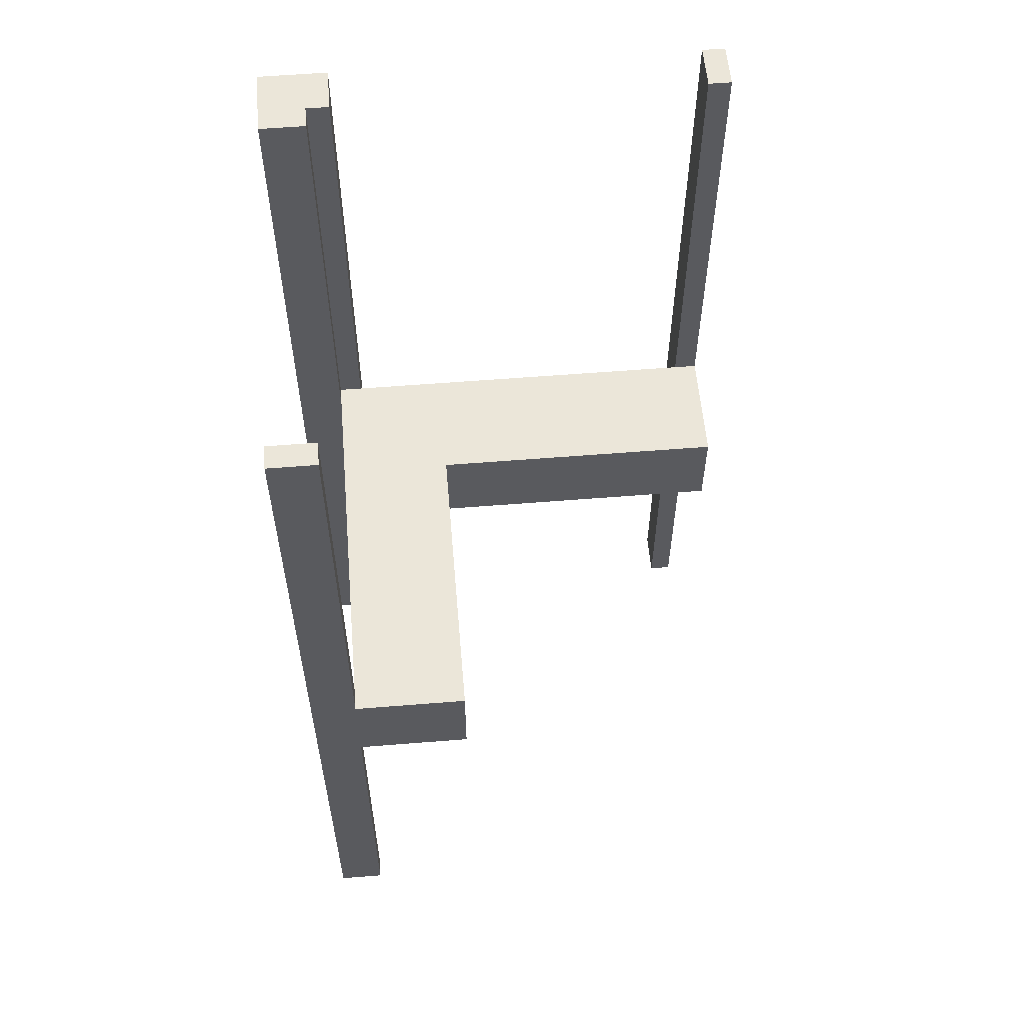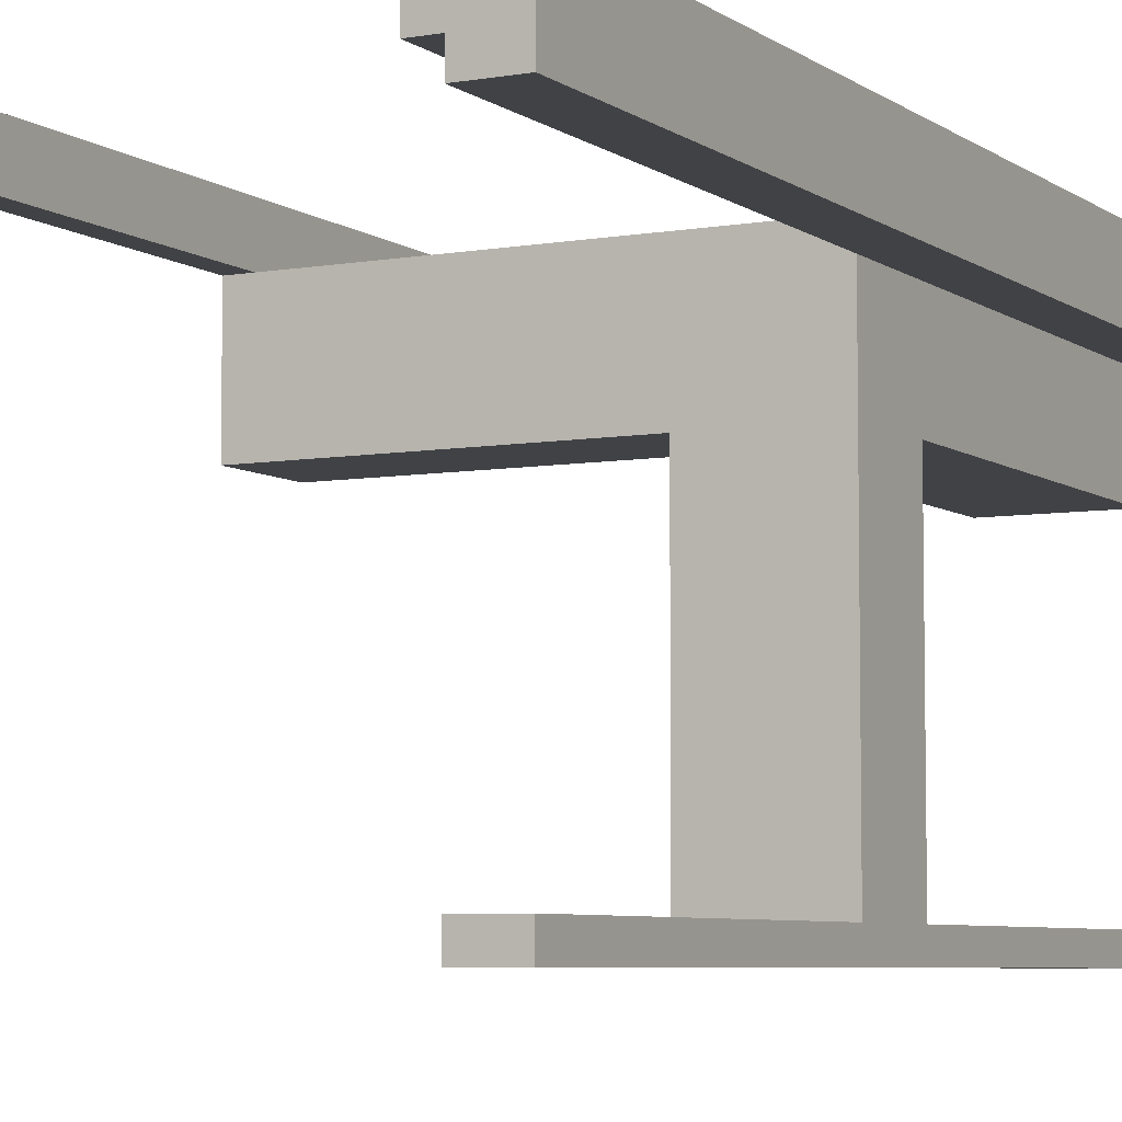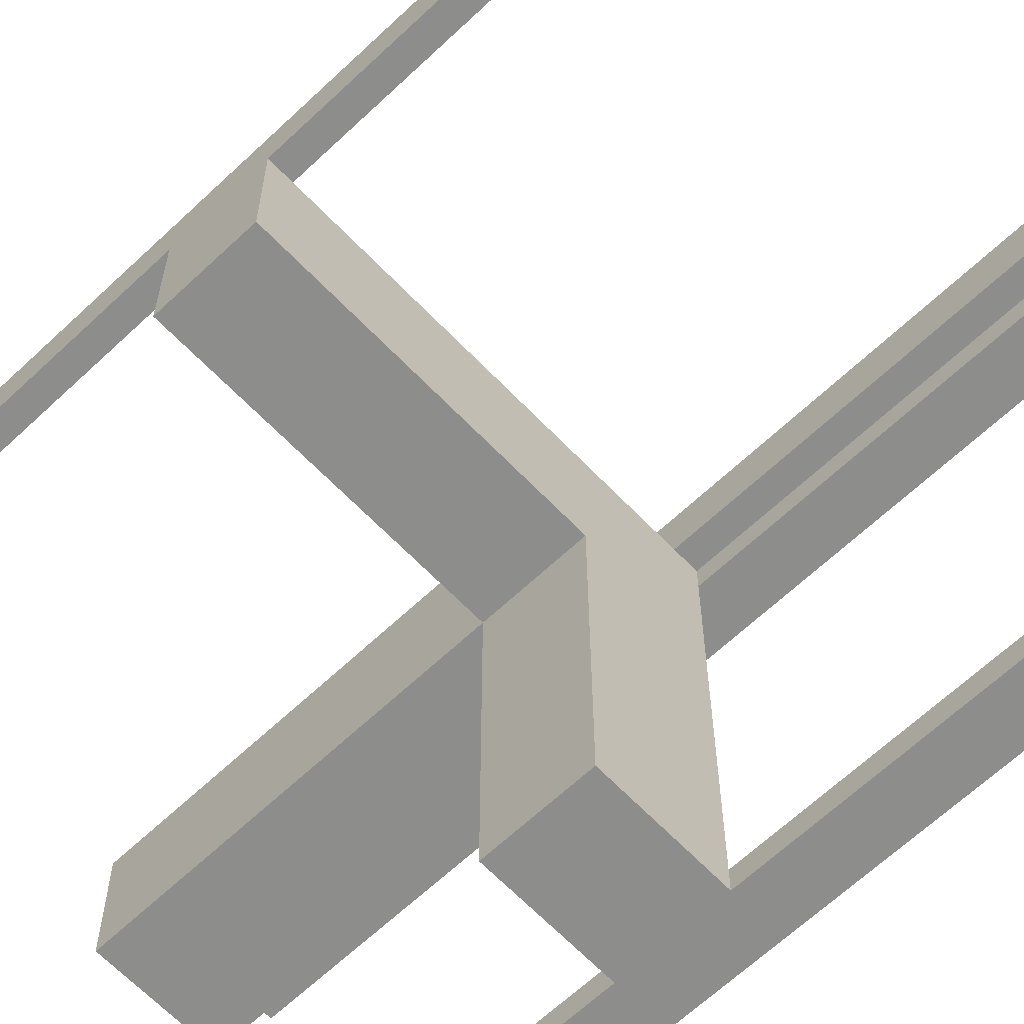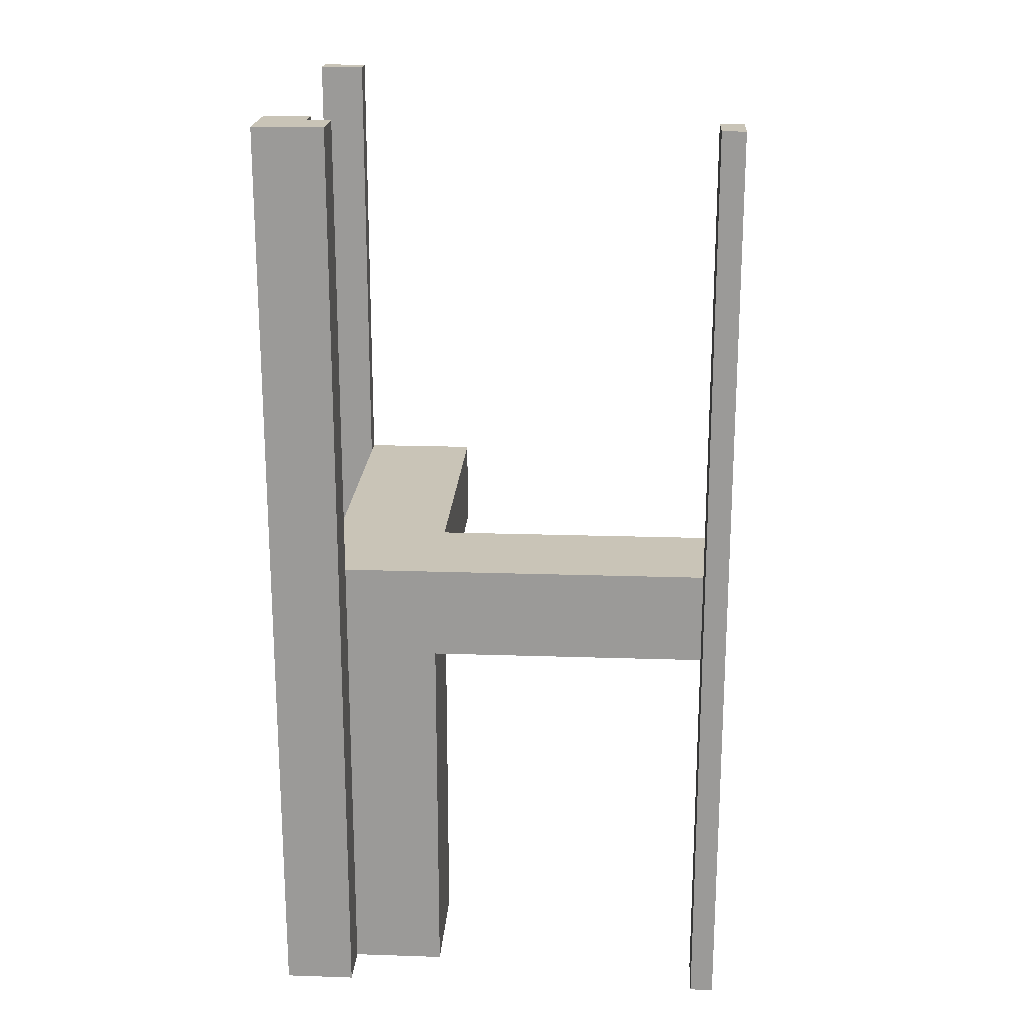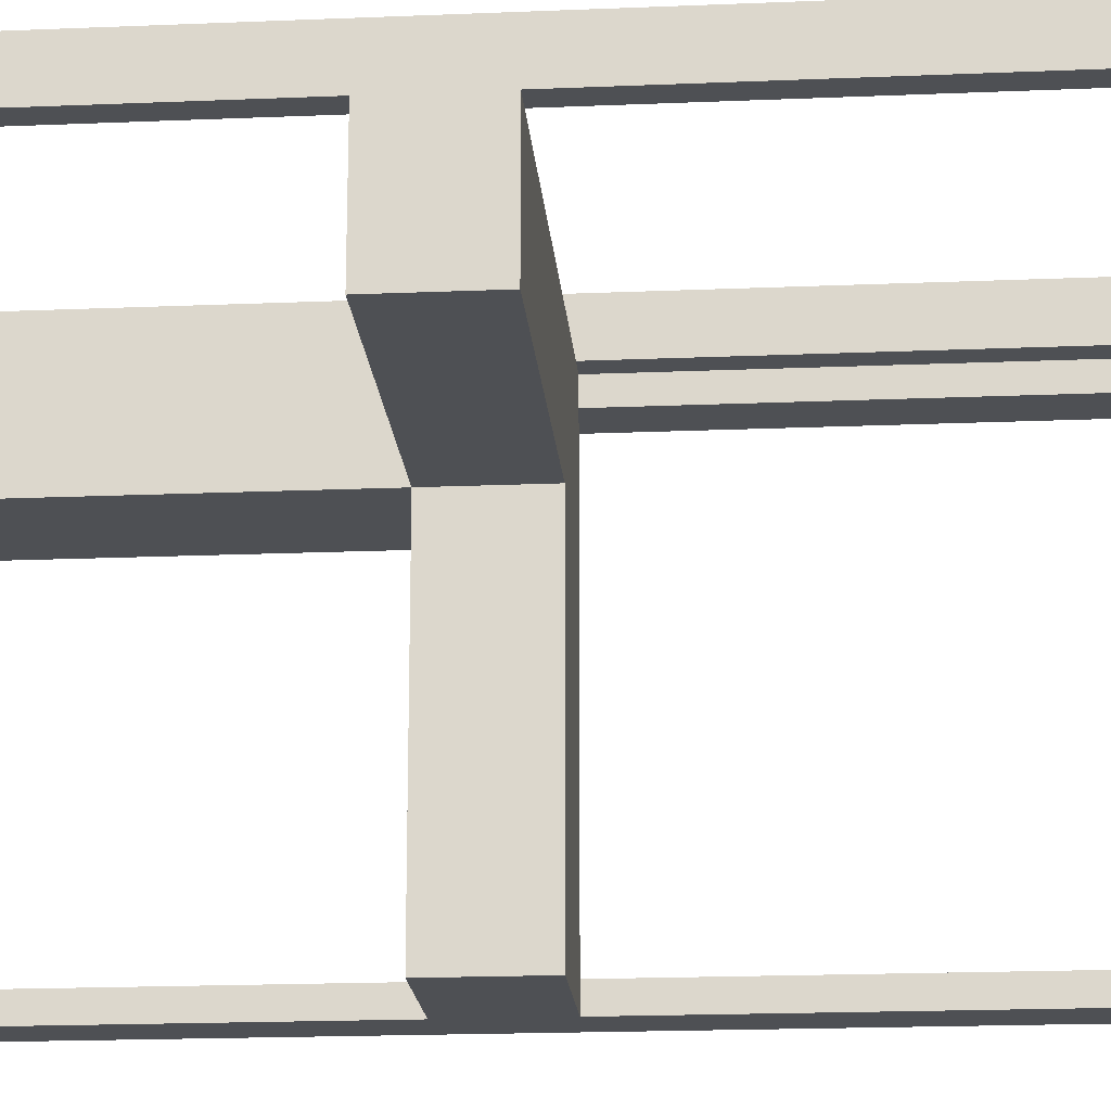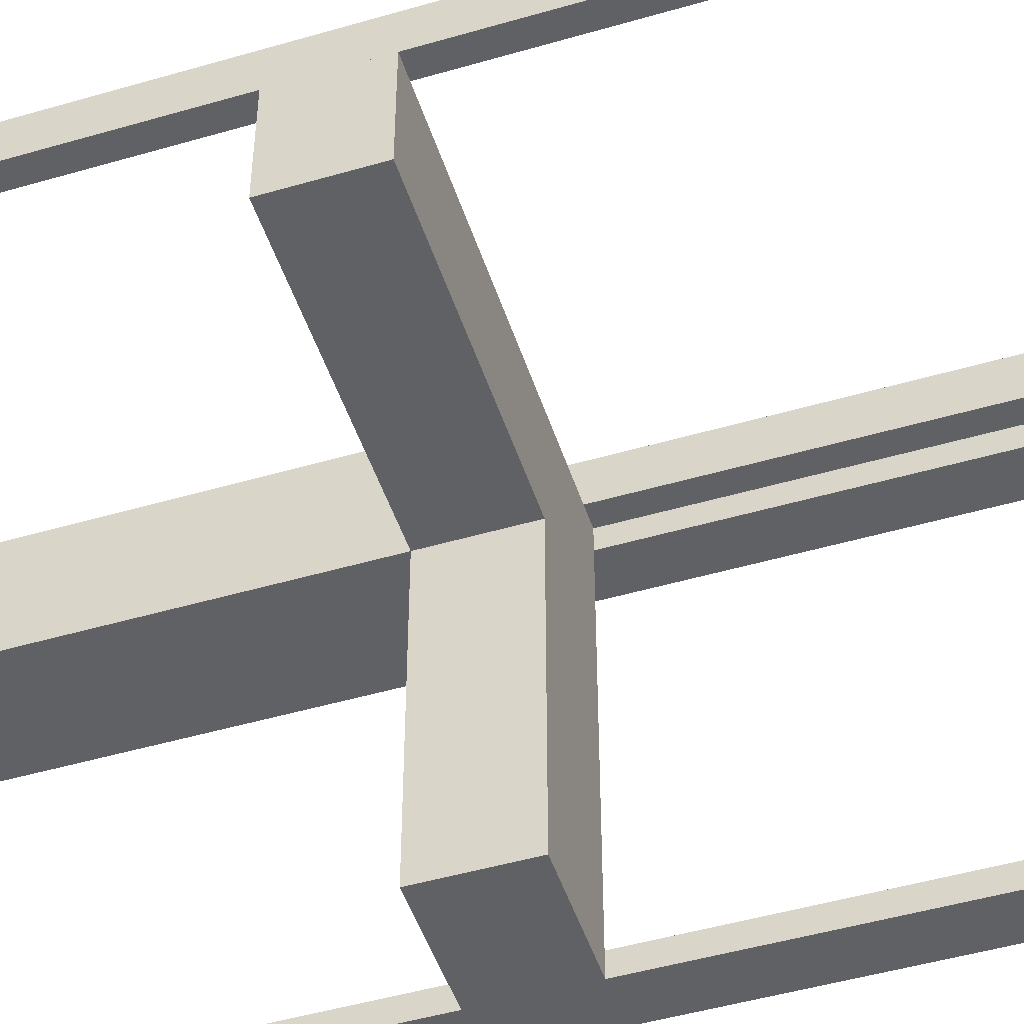
<metadata>
{"format":"obj","ext":"obj","renderer":"f3d","projection":"perspective","resolution":1024,"background":"white","views":[{"elev":57.6,"azim":-94.8,"up":"+Z"},{"elev":-6.1,"azim":27.8,"up":"+Y"},{"elev":-64.4,"azim":-46.4,"up":"+Y"},{"elev":20.0,"azim":-176.5,"up":"+Z"},{"elev":-18.8,"azim":-85.4,"up":"+Y"},{"elev":-49.0,"azim":-72.1,"up":"+Y"}]}
</metadata>
<code>
v 0.35 0.5 1.5
v 0.35 0.4 1.5
v 0.35 0.5 -0.5
v 0.35 0.4 -0.5
v 0.4 0.4 1.5
v 0.4 0.4 -0.5
v 0.35 0.4 1.5
v 0.35 0.4 -0.5
v 0.5 0.35 -0.5
v 0.4 0.35 -0.5
v 0.5 0.35 1.5
v 0.4 0.35 1.5
v 0.4 0.35 1.5
v 0.4 0.35 -0.5
v 0.4 0.4 1.5
v 0.4 0.4 -0.5
v 0.35 0.5 1.5
v 0.35 0.5 -0.5
v 0.5 0.5 1.5
v 0.5 0.5 -0.5
v 0.5 0.5 1.5
v 0.5 0.5 -0.5
v 0.5 0.35 1.5
v 0.5 0.35 -0.5
v 0.5 0.5 -0.5
v 0.35 0.5 -0.5
v 0.5 0.35 -0.5
v 0.35 0.4 -0.5
v 0.4 0.4 -0.5
v 0.4 0.35 -0.5
v 0.5 0.35 1.5
v 0.5 0.5 1.5
v 0.35 0.5 1.5
v 0.35 0.4 1.5
v 0.4 0.4 1.5
v 0.4 0.35 1.5
f 2 1 3 4
f 6 5 7 8
f 10 9 11 12
f 14 13 15 16
f 18 17 19 20
f 22 21 23 24
f 28 26 29
f 25 29 26
f 30 29 27
f 25 27 29
f 36 31 35
f 32 35 31
f 34 35 33
f 32 33 35
v -0.45 0.5 1.5
v -0.45 0.4 1.5
v -0.5 0.5 1.5
v -0.5 0.4 1.5
v -0.5 0.5 -0.5
v -0.5 0.4 -0.5
v -0.45 0.5 -0.5
v -0.45 0.4 -0.5
v -0.45 0.5 -0.5
v -0.45 0.4 -0.5
v -0.45 0.5 1.5
v -0.45 0.4 1.5
v -0.5 0.5 1.5
v -0.5 0.4 1.5
v -0.5 0.5 -0.5
v -0.5 0.4 -0.5
v -0.5 0.5 -0.5
v -0.5 0.5 1.5
v -0.45 0.5 -0.5
v -0.45 0.5 1.5
v -0.5 0.4 -0.5
v -0.5 0.4 1.5
v -0.45 0.4 -0.5
v -0.45 0.4 1.5
f 38 37 39 40
f 42 41 43 44
f 46 45 47 48
f 50 49 51 52
f 54 56 55 53
f 58 57 59 60
v 0.5 -0.5 1.5
v 0.4 -0.5 1.5
v 0.5 -0.45 1.5
v 0.4 -0.45 1.5
v 0.5 -0.45 -0.5
v 0.4 -0.45 -0.5
v 0.5 -0.5 -0.5
v 0.4 -0.5 -0.5
v 0.5 -0.5 -0.5
v 0.4 -0.5 -0.5
v 0.5 -0.5 1.5
v 0.4 -0.5 1.5
v 0.5 -0.45 1.5
v 0.4 -0.45 1.5
v 0.5 -0.45 -0.5
v 0.4 -0.45 -0.5
v 0.5 -0.45 -0.5
v 0.5 -0.45 1.5
v 0.5 -0.5 -0.5
v 0.5 -0.5 1.5
v 0.4 -0.45 -0.5
v 0.4 -0.45 1.5
v 0.4 -0.5 -0.5
v 0.4 -0.5 1.5
f 62 61 63 64
f 66 65 67 68
f 70 69 71 72
f 74 73 75 76
f 78 80 79 77
f 82 81 83 84
v 0.4 0.15 -0.5
v 0.4 0.15 0.5
v 0.4 0.4 -0.5
v 0.4 0.4 0.5
v 0.4 0.4 -0.5
v 0.4 0.4 0.5
v 0.15 0.4 -0.5
v 0.15 0.4 0.5
v 0.15 0.4 0.5
v 0.15 0.15 -0.5
v 0.15 0.4 -0.5
v 0.15 0.15 0.5
v 0.4 0.15 -0.5
v 0.4 0.15 0.5
v 0.15 0.15 -0.5
v 0.15 0.15 0.5
v 0.4 0.15 -0.5
v 0.4 0.4 -0.5
v 0.15 0.4 -0.5
v 0.15 0.15 -0.5
v 0.4 0.15 0.5
v 0.15 0.4 0.5
v 0.4 0.4 0.5
v 0.15 0.15 0.5
f 86 85 87 88
f 90 89 91 92
f 93 95 94 96
f 100 99 97 98
f 104 103 102 101
f 105 107 106 108
v 0.225 0.235 0.3
v 0.15 0.235 0.3
v 0.225 0.235 0.5
v 0.15 0.235 0.5
v 0.225 0.315 0.5
v 0.15 0.315 0.5
v 0.225 0.315 0.3
v 0.15 0.315 0.3
v 0.225 0.235 0.3
v 0.225 0.315 0.3
v 0.225 0.235 0.5
v 0.225 0.315 0.5
v 0.15 0.15 0.3
v 0.15 0.15 0.5
v -0.5 0.15 0.5
v -0.5 0.15 0.3
v 0.15 0.4 0.5
v -0.5 0.4 0.5
v 0.15 0.4 0.3
v -0.5 0.4 0.3
v 0.15 0.315 0.3
v 0.15 0.4 0.3
v 0.15 0.4 0.5
v 0.15 0.315 0.5
v 0.15 0.15 0.3
v 0.15 0.15 0.5
v 0.15 0.235 0.5
v 0.15 0.235 0.3
v -0.5 0.4 0.5
v 0.15 0.235 0.5
v 0.225 0.235 0.5
v 0.225 0.315 0.5
v 0.15 0.315 0.5
v -0.5 0.15 0.5
v 0.15 0.15 0.5
v 0.15 0.4 0.5
v -0.5 0.4 0.3
v 0.225 0.235 0.3
v 0.15 0.235 0.3
v 0.15 0.315 0.3
v 0.225 0.315 0.3
v 0.15 0.15 0.3
v 0.15 0.4 0.3
v -0.5 0.15 0.3
v -0.5 0.15 0.5
v -0.5 0.4 0.3
v -0.5 0.4 0.5
v -0.5 0.15 0.3
f 110 109 111 112
f 114 113 115 116
f 118 120 119 117
f 124 121 122 123
f 126 125 127 128
f 130 131 132 129
f 136 135 134 133
f 137 142 138
f 143 138 142
f 138 139 140
f 138 140 141
f 141 144 137
f 138 141 137
f 147 148 149
f 148 145 151
f 145 148 147
f 145 147 152
f 150 152 147
f 149 146 147
f 153 155 154 156
v 0.225 0.15 0.5
v 0.225 0.15 0.3
v 0.225 0.225 0.5
v 0.225 0.225 0.3
v 0.225 0.225 0.5
v 0.225 0.225 0.3
v 0.325 0.225 0.5
v 0.325 0.225 0.3
v 0.325 0.225 0.5
v 0.325 0.225 0.3
v 0.325 0.15 0.5
v 0.325 0.15 0.3
v 0.4 0.15 0.3
v 0.4 0.15 0.5
v 0.325 0.15 0.5
v 0.325 0.15 0.3
v 0.225 0.15 0.3
v 0.15 0.15 0.3
v 0.15 0.15 0.5
v 0.225 0.15 0.5
v 0.15 -0.5 0.5
v 0.225 0.15 0.5
v 0.225 0.225 0.5
v 0.325 0.225 0.5
v 0.325 0.15 0.5
v 0.4 0.15 0.5
v 0.15 0.15 0.5
v 0.4 -0.5 0.5
v 0.4 -0.5 0.5
v 0.4 -0.5 0.3
v 0.15 -0.5 0.5
v 0.15 -0.5 0.3
v 0.4 0.15 0.3
v 0.4 0.15 0.5
v 0.4 -0.5 0.5
v 0.4 -0.5 0.3
v 0.15 0.15 0.5
v 0.15 -0.5 0.5
v 0.15 0.15 0.3
v 0.15 -0.5 0.3
v 0.15 -0.5 0.3
v 0.225 0.15 0.3
v 0.225 0.225 0.3
v 0.325 0.225 0.3
v 0.325 0.15 0.3
v 0.4 0.15 0.3
v 0.15 0.15 0.3
v 0.4 -0.5 0.3
f 158 157 159 160
f 162 161 163 164
f 166 165 167 168
f 172 171 170 169
f 174 175 176 173
f 184 181 178 177
f 183 177 178
f 184 182 181
f 181 180 179 178
f 188 186 185 187
f 192 189 190 191
f 194 193 195 196
f 204 197 198 201
f 204 201 202
f 198 197 203
f 199 200 201 198

</code>
